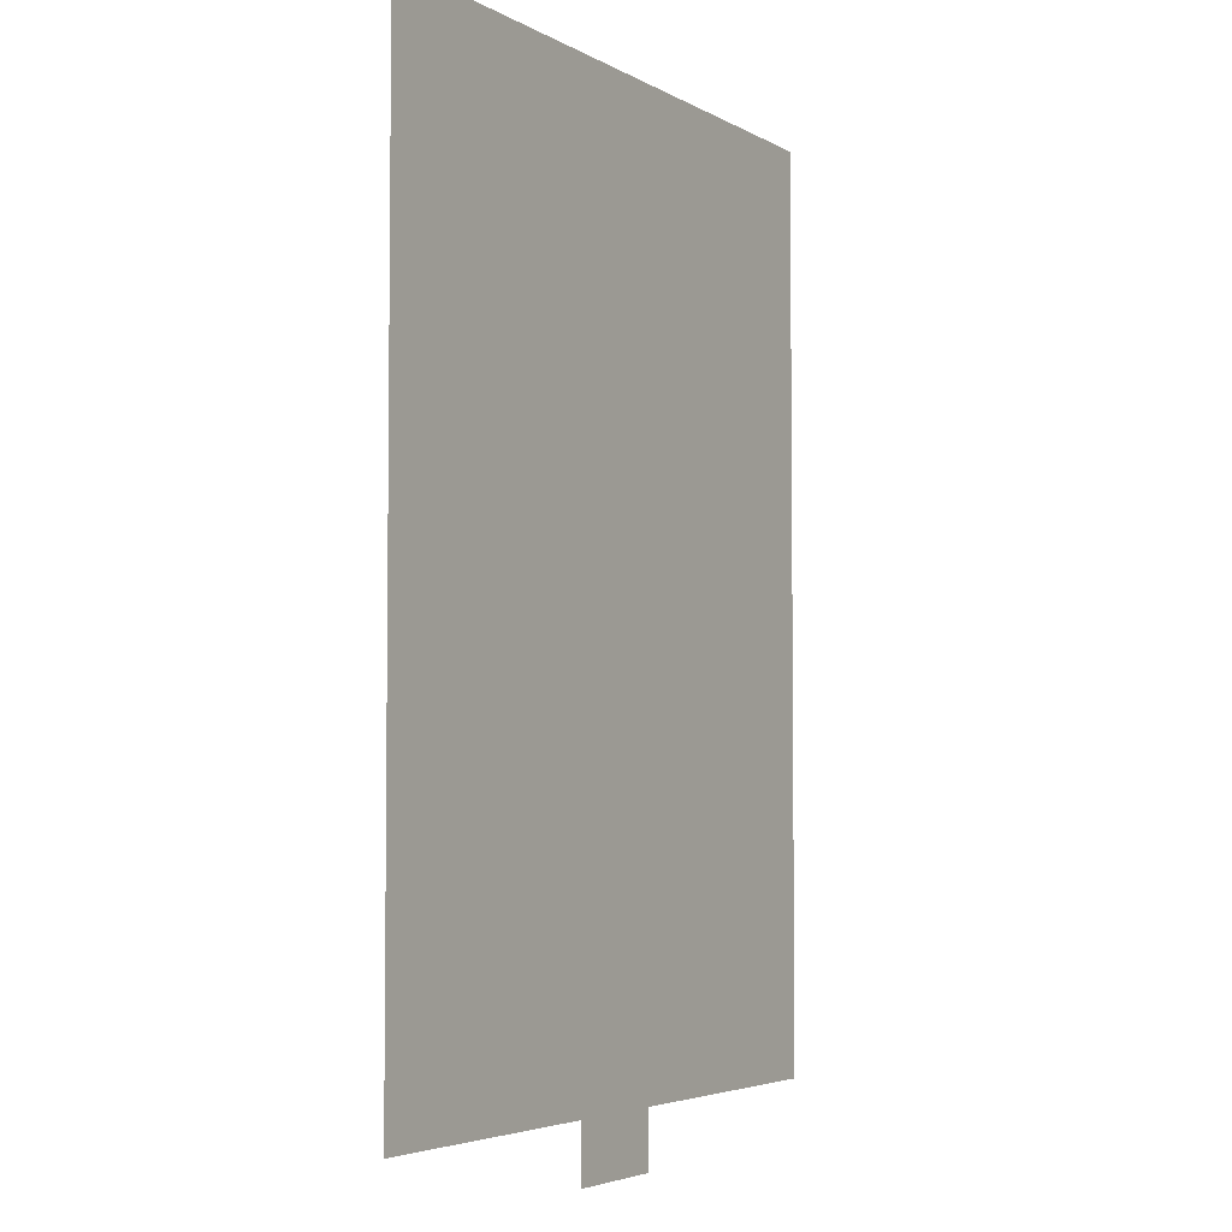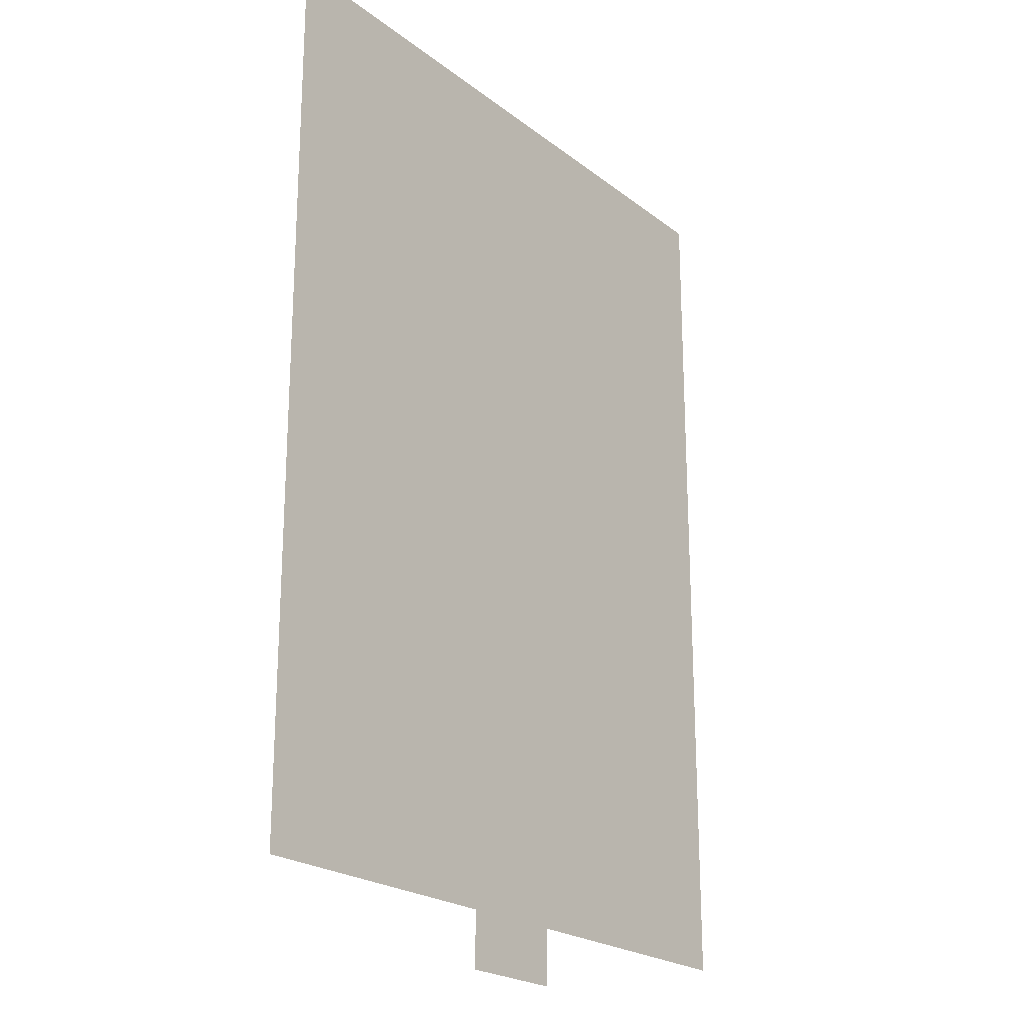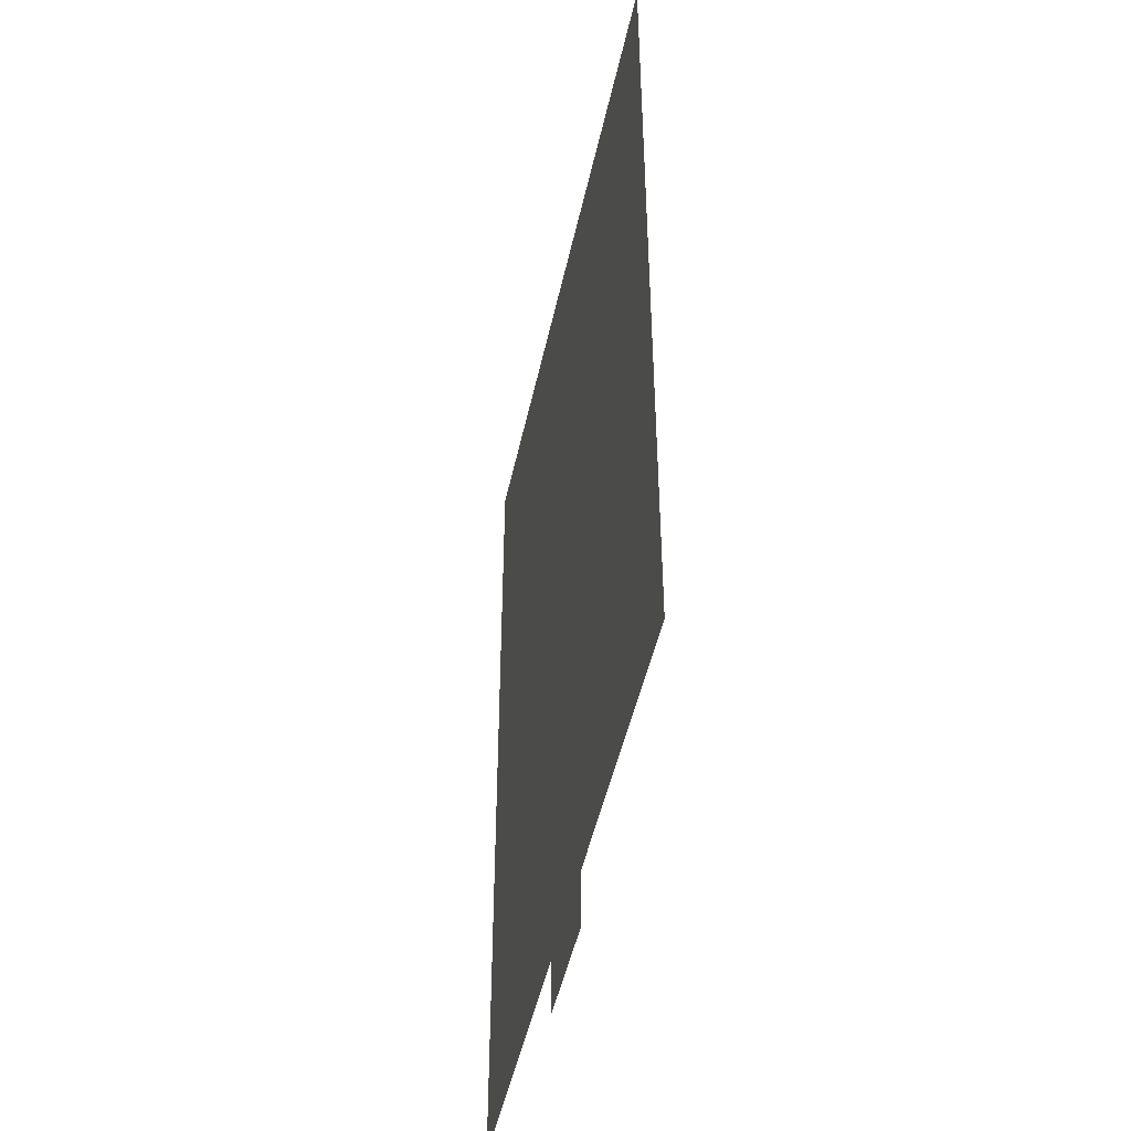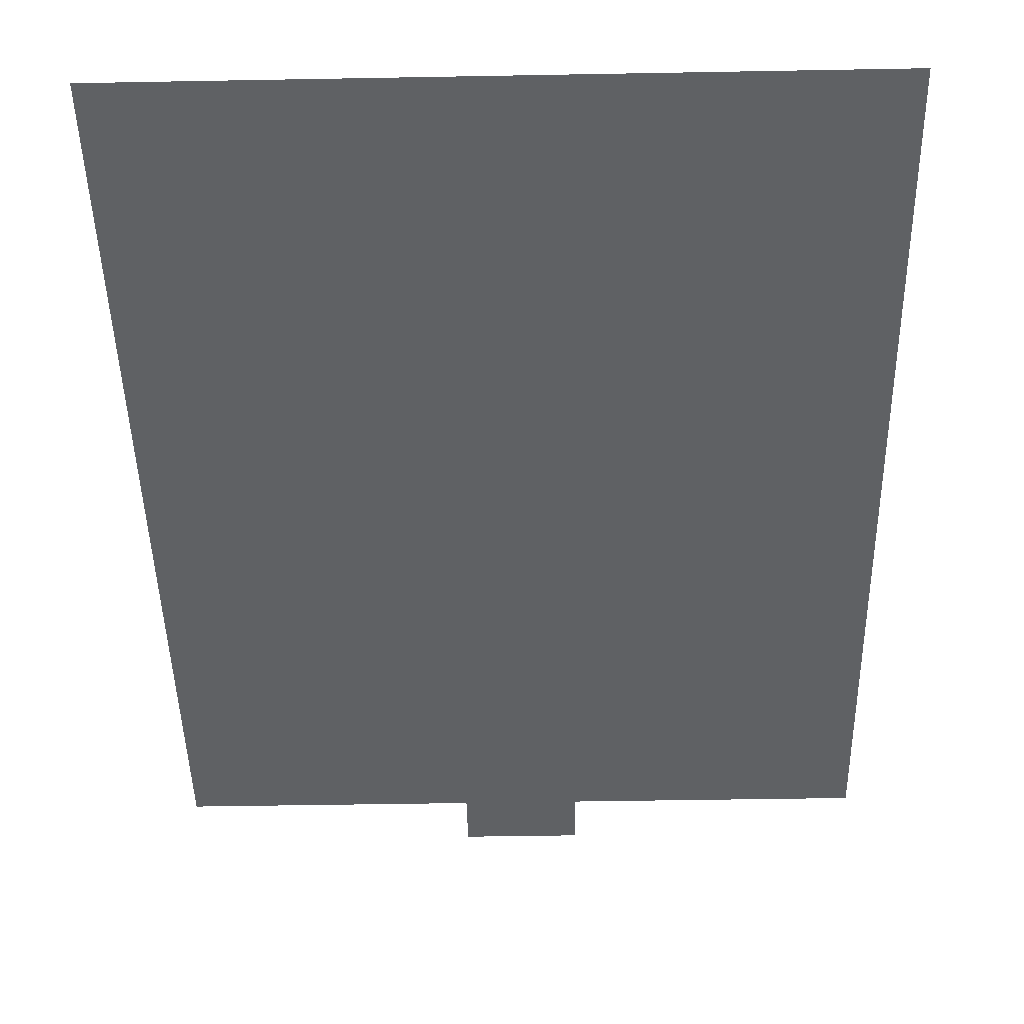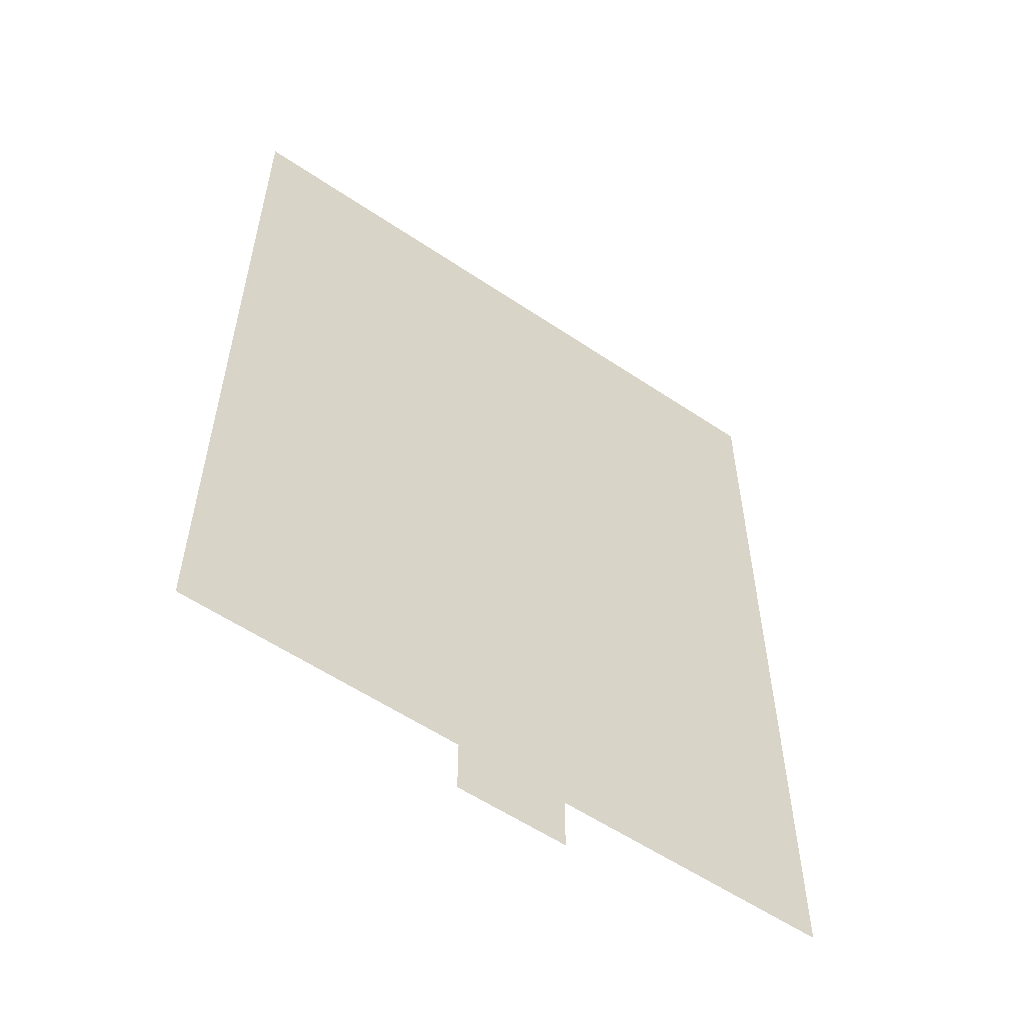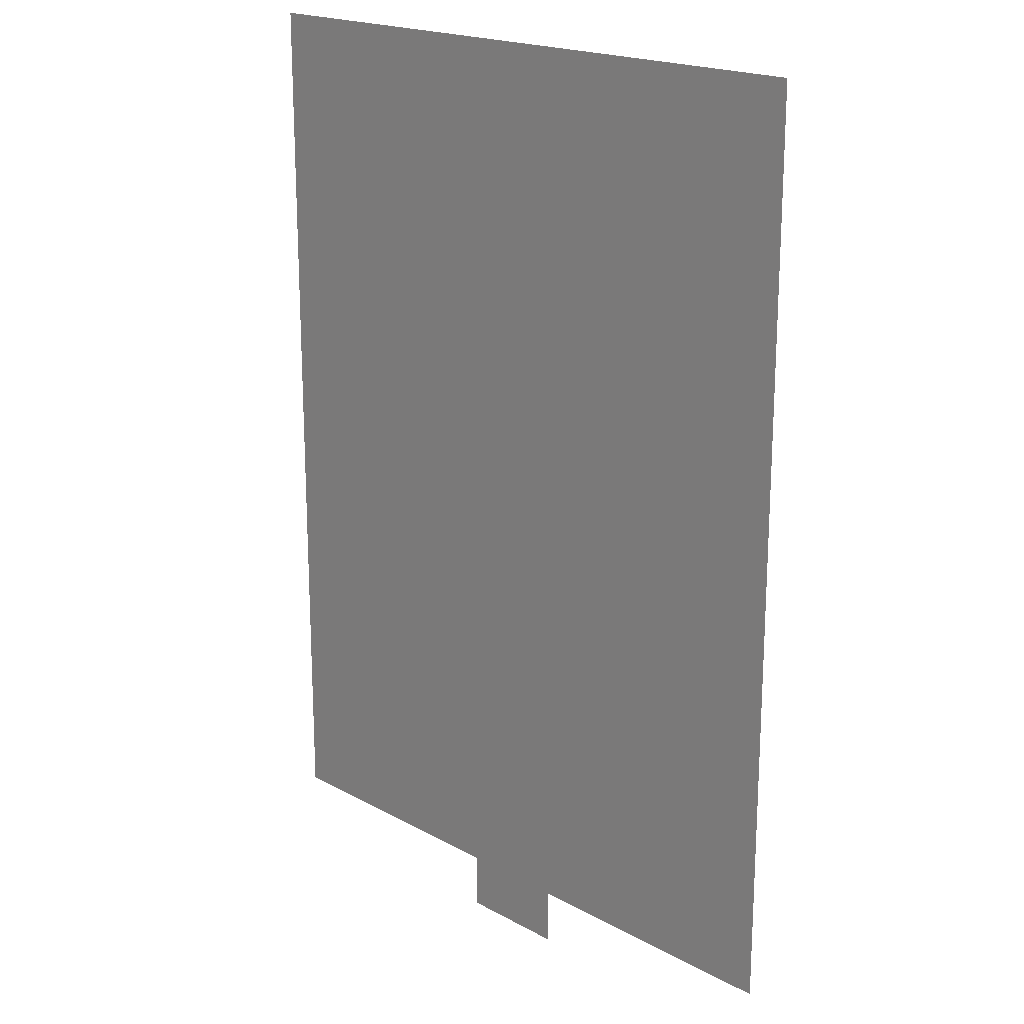
<metadata>
{"format":"obj","ext":"obj","renderer":"f3d","projection":"perspective","resolution":1024,"background":"white","views":[{"elev":-4.2,"azim":120.4,"up":"+Y"},{"elev":-22.2,"azim":-52.6,"up":"+Y"},{"elev":-47.9,"azim":77.9,"up":"+Y"},{"elev":-45.7,"azim":-178.8,"up":"+Z"},{"elev":-57.3,"azim":145.0,"up":"+Y"},{"elev":19.3,"azim":-134.3,"up":"+Y"}]}
</metadata>
<code>
v 0 -1 0
v -1 -1 0
v -1 0 0
v 0 0 0
v -2 -1 0
v -2 0 0
v -3 -1 0
v -3 0 0
v -4 -1 0
v -4 0 0
v -5 -1 0
v -5 0 0
v -6 -1 0
v -6 0 0
v -7 -1 0
v -7 0 0
v -8 -1 0
v -8 0 0
v -9 -1 0
v -9 0 0
v -10 -1 0
v -10 0 0
v -11 -1 0
v -11 0 0
v -12 -1 0
v -12 0 0
v 0 -2 0
v -1 -2 0
v -2 -2 0
v -3 -2 0
v -4 -2 0
v -5 -2 0
v -6 -2 0
v -7 -2 0
v -8 -2 0
v -9 -2 0
v -10 -2 0
v -11 -2 0
v -12 -2 0
v 0 -3 0
v -1 -3 0
v -2 -3 0
v -3 -3 0
v -4 -3 0
v -5 -3 0
v -6 -3 0
v -7 -3 0
v -8 -3 0
v -9 -3 0
v -10 -3 0
v -11 -3 0
v -12 -3 0
v 0 -4 0
v -1 -4 0
v -2 -4 0
v -3 -4 0
v -4 -4 0
v -5 -4 0
v -6 -4 0
v -7 -4 0
v -8 -4 0
v -9 -4 0
v -10 -4 0
v -11 -4 0
v -12 -4 0
v 0 -5 0
v -1 -5 0
v -2 -5 0
v -3 -5 0
v -4 -5 0
v -5 -5 0
v -6 -5 0
v -7 -5 0
v -8 -5 0
v -9 -5 0
v -10 -5 0
v -11 -5 0
v -12 -5 0
v 0 -6 0
v -1 -6 0
v -2 -6 0
v -3 -6 0
v -4 -6 0
v -5 -6 0
v -6 -6 0
v -7 -6 0
v -8 -6 0
v -9 -6 0
v -10 -6 0
v -11 -6 0
v -12 -6 0
v 0 -7 0
v -1 -7 0
v -2 -7 0
v -3 -7 0
v -4 -7 0
v -5 -7 0
v -6 -7 0
v -7 -7 0
v -8 -7 0
v -9 -7 0
v -10 -7 0
v -11 -7 0
v -12 -7 0
v 0 -8 0
v -1 -8 0
v -2 -8 0
v -3 -8 0
v -4 -8 0
v -5 -8 0
v -6 -8 0
v -7 -8 0
v -8 -8 0
v -9 -8 0
v -10 -8 0
v -11 -8 0
v -12 -8 0
v 0 -9 0
v -1 -9 0
v -2 -9 0
v -3 -9 0
v -4 -9 0
v -5 -9 0
v -6 -9 0
v -7 -9 0
v -8 -9 0
v -9 -9 0
v -10 -9 0
v -11 -9 0
v -12 -9 0
v 0 -10 0
v -1 -10 0
v -2 -10 0
v -3 -10 0
v -4 -10 0
v -5 -10 0
v -6 -10 0
v -7 -10 0
v -8 -10 0
v -9 -10 0
v -10 -10 0
v -11 -10 0
v -12 -10 0
v 0 -11 0
v -1 -11 0
v -2 -11 0
v -3 -11 0
v -4 -11 0
v -5 -11 0
v -6 -11 0
v -7 -11 0
v -8 -11 0
v -9 -11 0
v -10 -11 0
v -11 -11 0
v -12 -11 0
v 0 -12 0
v -1 -12 0
v -2 -12 0
v -3 -12 0
v -4 -12 0
v -5 -12 0
v -6 -12 0
v -7 -12 0
v -8 -12 0
v -9 -12 0
v -10 -12 0
v -11 -12 0
v -12 -12 0
v 0 -13 0
v -1 -13 0
v -2 -13 0
v -3 -13 0
v -4 -13 0
v -5 -13 0
v -6 -13 0
v -7 -13 0
v -8 -13 0
v -9 -13 0
v -10 -13 0
v -11 -13 0
v -12 -13 0
v 0 -14 0
v -1 -14 0
v -2 -14 0
v -3 -14 0
v -4 -14 0
v -5 -14 0
v -6 -14 0
v -7 -14 0
v -8 -14 0
v -9 -14 0
v -10 -14 0
v -11 -14 0
v -12 -14 0
v 0 -15 0
v -1 -15 0
v -2 -15 0
v -3 -15 0
v -4 -15 0
v -5 -15 0
v -6 -15 0
v -7 -15 0
v -8 -15 0
v -9 -15 0
v -10 -15 0
v -11 -15 0
v -12 -15 0
v 0 -16 0
v -1 -16 0
v -2 -16 0
v -3 -16 0
v -4 -16 0
v -5 -16 0
v -6 -16 0
v -7 -16 0
v -8 -16 0
v -9 -16 0
v -10 -16 0
v -11 -16 0
v -12 -16 0
v -5 -17 0
v -6 -17 0
v -7 -17 0
g mesh_0001
f 1 2 3 4
f 2 5 6 3
f 5 7 8 6
f 7 9 10 8
f 9 11 12 10
f 11 13 14 12
f 13 15 16 14
f 15 17 18 16
f 17 19 20 18
f 19 21 22 20
f 21 23 24 22
f 23 25 26 24
f 27 28 2 1
f 28 29 5 2
f 29 30 7 5
f 30 31 9 7
f 31 32 11 9
f 32 33 13 11
f 33 34 15 13
f 34 35 17 15
f 35 36 19 17
f 36 37 21 19
f 37 38 23 21
f 38 39 25 23
f 40 41 28 27
f 41 42 29 28
f 42 43 30 29
f 43 44 31 30
f 44 45 32 31
f 45 46 33 32
f 46 47 34 33
f 47 48 35 34
f 48 49 36 35
f 49 50 37 36
f 50 51 38 37
f 51 52 39 38
f 53 54 41 40
f 54 55 42 41
f 55 56 43 42
f 56 57 44 43
f 57 58 45 44
f 58 59 46 45
f 59 60 47 46
f 60 61 48 47
f 61 62 49 48
f 62 63 50 49
f 63 64 51 50
f 64 65 52 51
f 66 67 54 53
f 67 68 55 54
f 68 69 56 55
f 69 70 57 56
f 70 71 58 57
f 71 72 59 58
f 72 73 60 59
f 73 74 61 60
f 74 75 62 61
f 75 76 63 62
f 76 77 64 63
f 77 78 65 64
f 79 80 67 66
f 80 81 68 67
f 81 82 69 68
f 82 83 70 69
f 83 84 71 70
f 84 85 72 71
f 85 86 73 72
f 86 87 74 73
f 87 88 75 74
f 88 89 76 75
f 89 90 77 76
f 90 91 78 77
f 92 93 80 79
f 93 94 81 80
f 94 95 82 81
f 95 96 83 82
f 96 97 84 83
f 97 98 85 84
f 98 99 86 85
f 99 100 87 86
f 100 101 88 87
f 101 102 89 88
f 102 103 90 89
f 103 104 91 90
f 105 106 93 92
f 106 107 94 93
f 107 108 95 94
f 108 109 96 95
f 109 110 97 96
f 110 111 98 97
f 111 112 99 98
f 112 113 100 99
f 113 114 101 100
f 114 115 102 101
f 115 116 103 102
f 116 117 104 103
f 118 119 106 105
f 119 120 107 106
f 120 121 108 107
f 121 122 109 108
f 122 123 110 109
f 123 124 111 110
f 124 125 112 111
f 125 126 113 112
f 126 127 114 113
f 127 128 115 114
f 128 129 116 115
f 129 130 117 116
f 131 132 119 118
f 132 133 120 119
f 133 134 121 120
f 134 135 122 121
f 135 136 123 122
f 136 137 124 123
f 137 138 125 124
f 138 139 126 125
f 139 140 127 126
f 140 141 128 127
f 141 142 129 128
f 142 143 130 129
f 144 145 132 131
f 145 146 133 132
f 146 147 134 133
f 147 148 135 134
f 148 149 136 135
f 149 150 137 136
f 150 151 138 137
f 151 152 139 138
f 152 153 140 139
f 153 154 141 140
f 154 155 142 141
f 155 156 143 142
f 157 158 145 144
f 158 159 146 145
f 159 160 147 146
f 160 161 148 147
f 161 162 149 148
f 162 163 150 149
f 163 164 151 150
f 164 165 152 151
f 165 166 153 152
f 166 167 154 153
f 167 168 155 154
f 168 169 156 155
f 170 171 158 157
f 171 172 159 158
f 172 173 160 159
f 173 174 161 160
f 174 175 162 161
f 175 176 163 162
f 176 177 164 163
f 177 178 165 164
f 178 179 166 165
f 179 180 167 166
f 180 181 168 167
f 181 182 169 168
f 183 184 171 170
f 184 185 172 171
f 185 186 173 172
f 186 187 174 173
f 187 188 175 174
f 188 189 176 175
f 189 190 177 176
f 190 191 178 177
f 191 192 179 178
f 192 193 180 179
f 193 194 181 180
f 194 195 182 181
f 196 197 184 183
f 197 198 185 184
f 198 199 186 185
f 199 200 187 186
f 200 201 188 187
f 201 202 189 188
f 202 203 190 189
f 203 204 191 190
f 204 205 192 191
f 205 206 193 192
f 206 207 194 193
f 207 208 195 194
f 209 210 197 196
f 210 211 198 197
f 211 212 199 198
f 212 213 200 199
f 213 214 201 200
f 214 215 202 201
f 215 216 203 202
f 216 217 204 203
f 217 218 205 204
f 218 219 206 205
f 219 220 207 206
f 220 221 208 207
f 222 223 215 214
f 223 224 216 215
g mesh_0002
f 1 2 3 4
f 2 5 6 3
f 5 7 8 6
f 7 9 10 8
f 9 11 12 10
f 11 13 14 12
f 13 15 16 14
f 15 17 18 16
f 17 19 20 18
f 19 21 22 20
f 21 23 24 22
f 23 25 26 24
f 27 28 2 1
f 38 39 25 23
f 40 41 28 27
f 51 52 39 38
f 53 54 41 40
f 64 65 52 51
f 66 67 54 53
f 67 68 55 54
f 69 70 57 56
f 71 72 59 58
f 72 73 60 59
f 74 75 62 61
f 76 77 64 63
f 77 78 65 64
f 79 80 67 66
f 84 85 72 71
f 85 86 73 72
f 90 91 78 77
f 92 93 80 79
f 103 104 91 90
f 105 106 93 92
f 106 107 94 93
f 107 108 95 94
f 108 109 96 95
f 116 117 104 103
f 118 119 106 105
f 119 120 107 106
f 120 121 108 107
f 121 122 109 108
f 122 123 110 109
f 129 130 117 116
f 131 132 119 118
f 132 133 120 119
f 133 134 121 120
f 134 135 122 121
f 142 143 130 129
f 144 145 132 131
f 155 156 143 142
f 157 158 145 144
f 168 169 156 155
f 170 171 158 157
f 181 182 169 168
f 183 184 171 170
f 194 195 182 181
f 196 197 184 183
f 207 208 195 194
f 209 210 197 196
f 220 221 208 207

</code>
